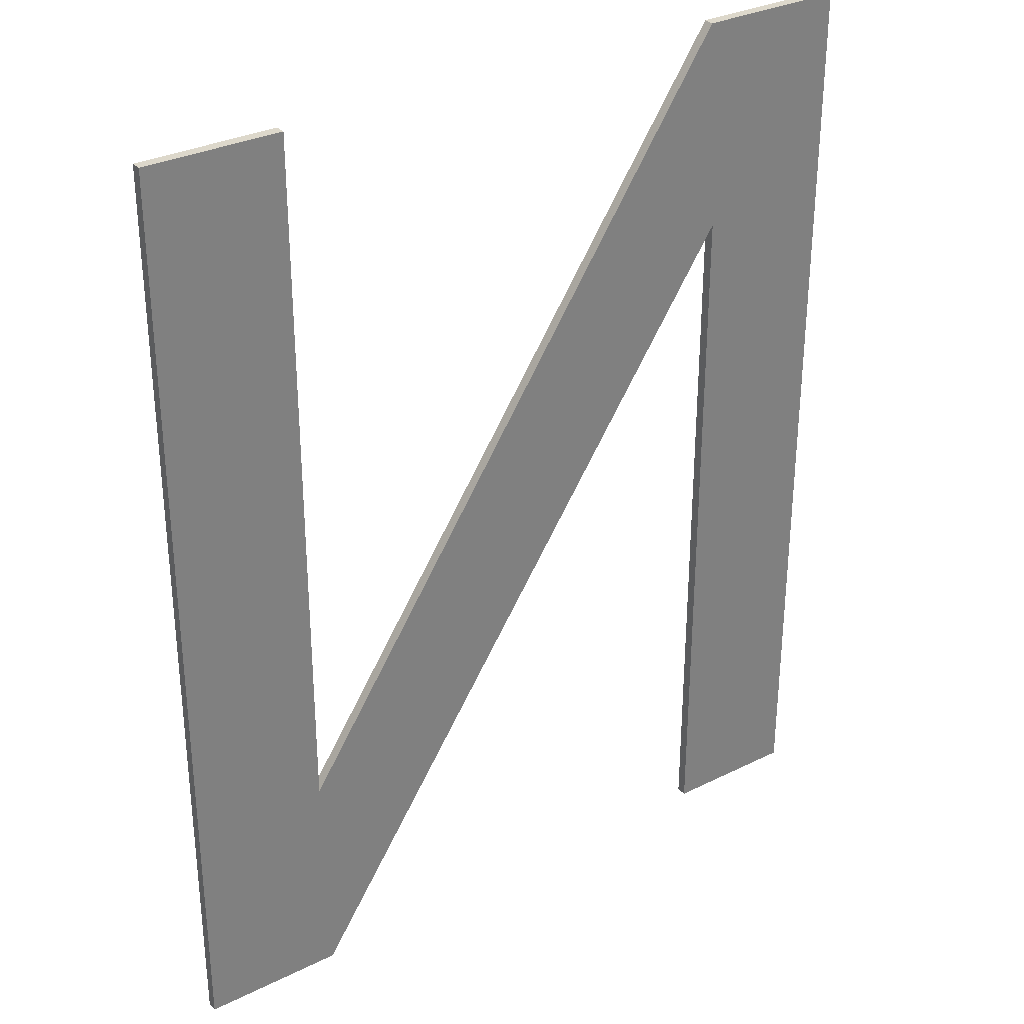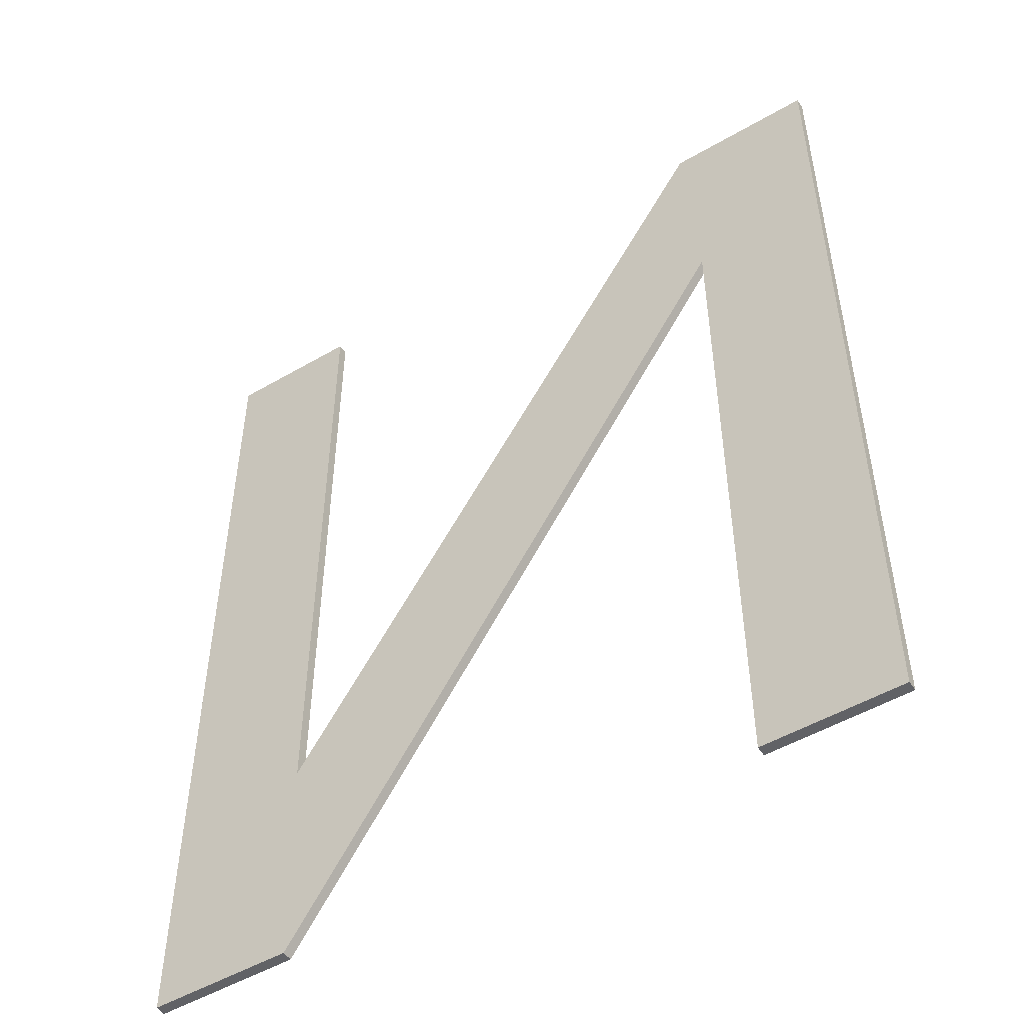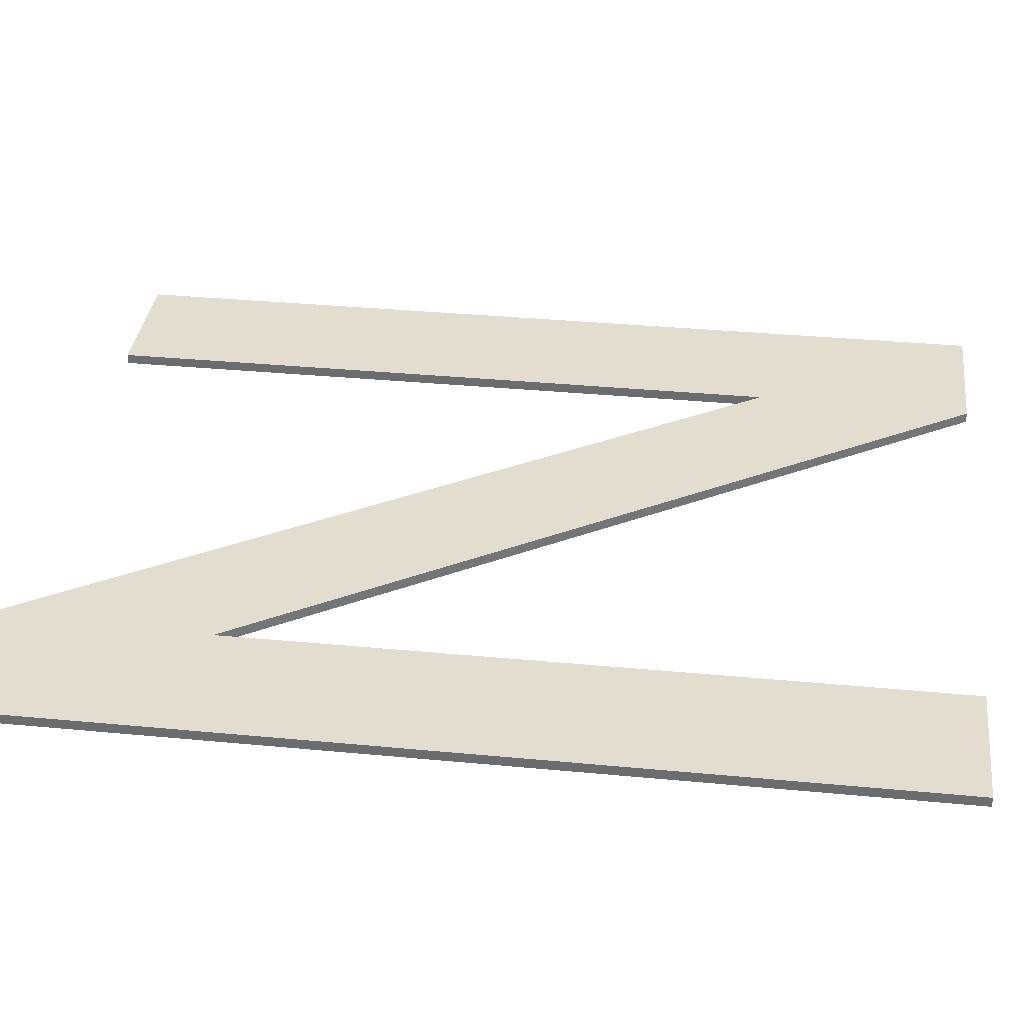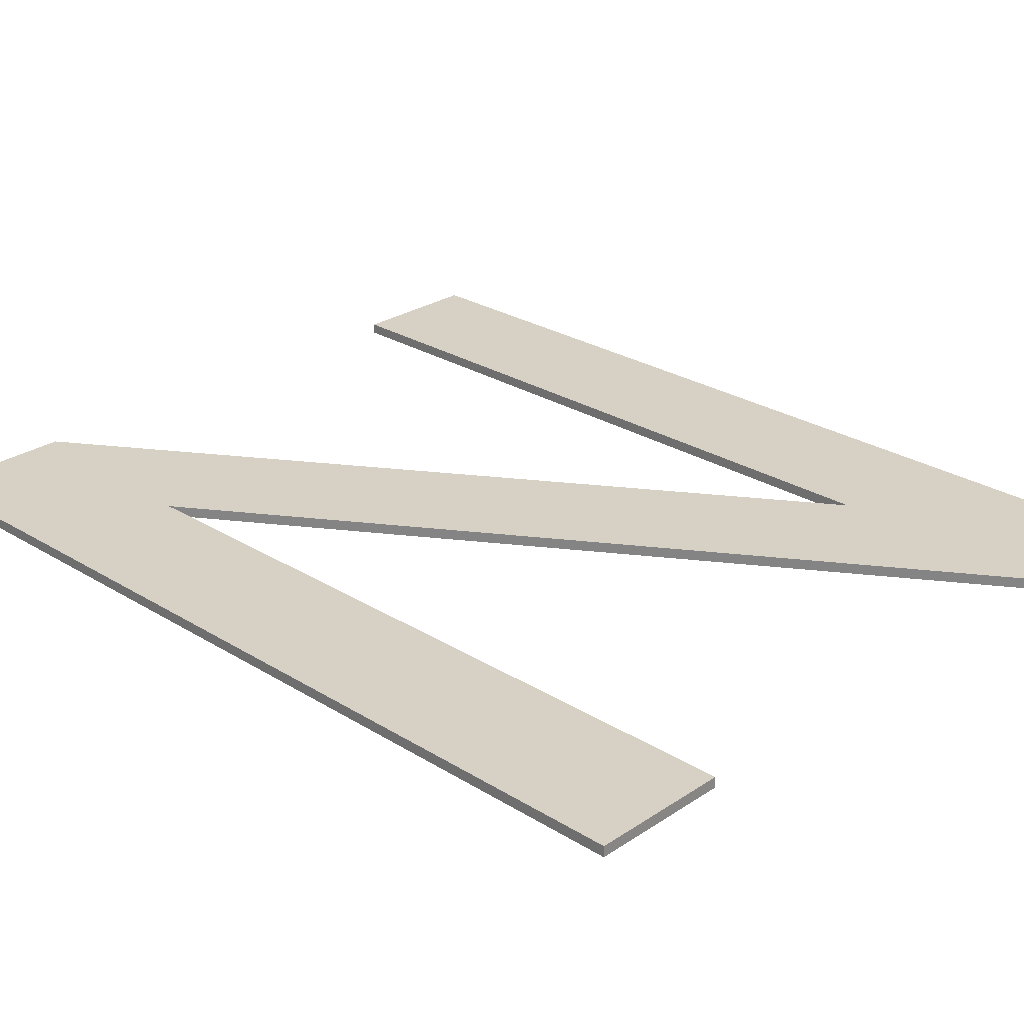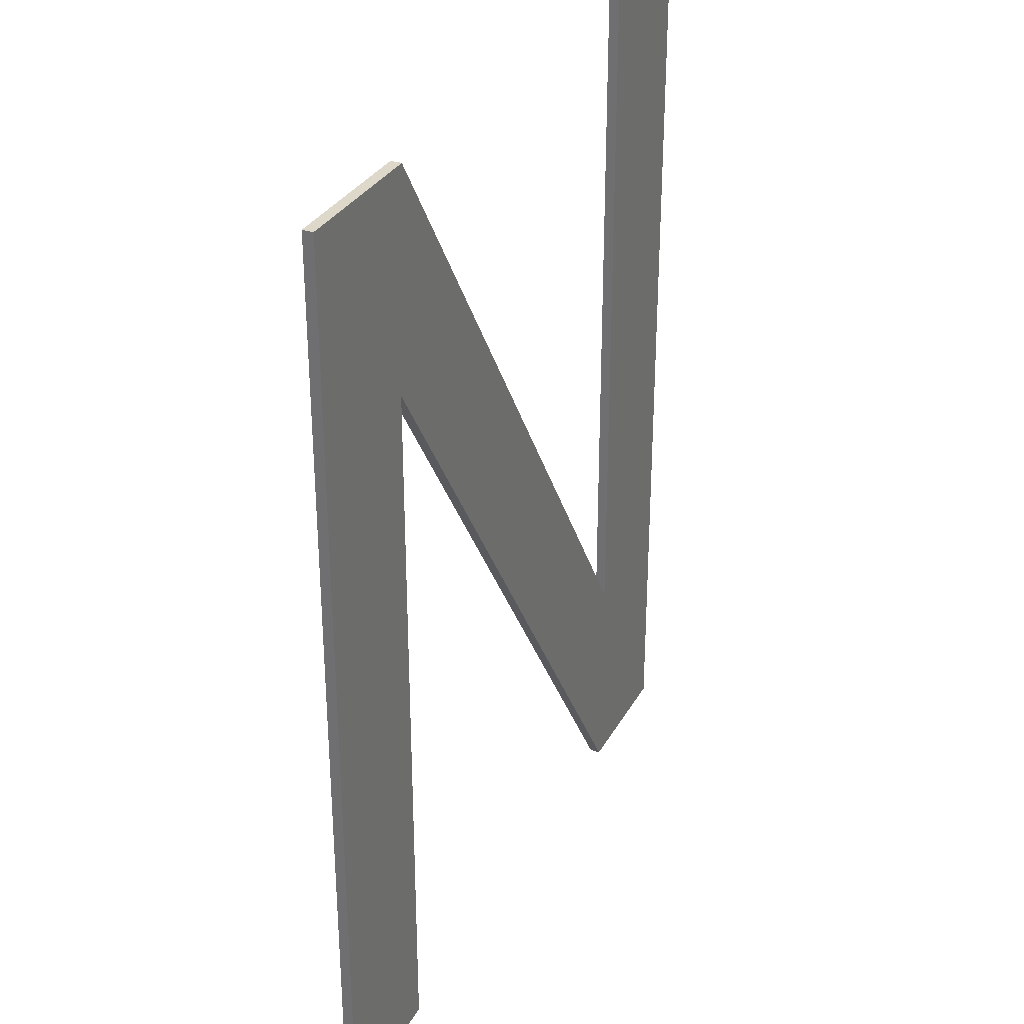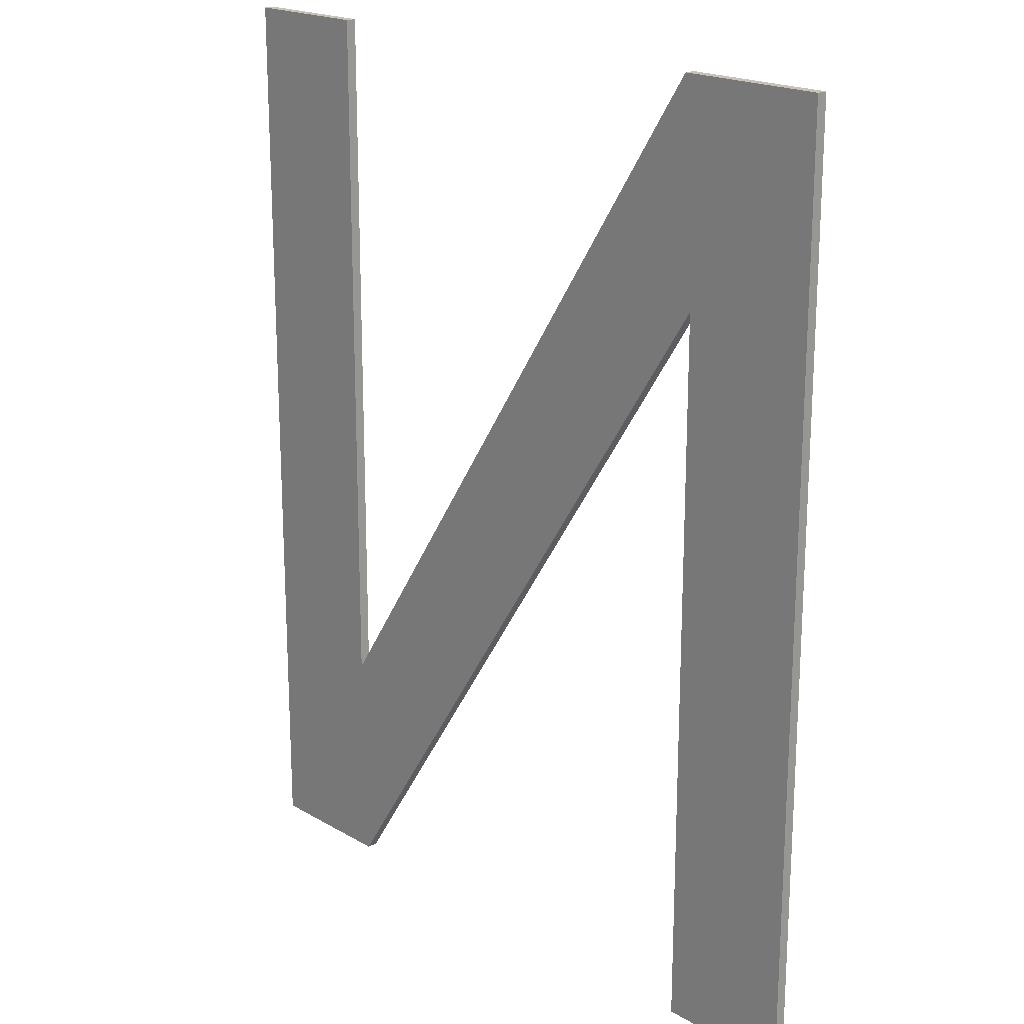
<metadata>
{"format":"obj","ext":"obj","renderer":"f3d","projection":"perspective","resolution":1024,"background":"white","views":[{"elev":31.5,"azim":144.9,"up":"+Y"},{"elev":-50.7,"azim":-147.5,"up":"+Y"},{"elev":35.4,"azim":-82.8,"up":"+Z"},{"elev":26.6,"azim":-45.9,"up":"+Z"},{"elev":31.5,"azim":-65.3,"up":"+Y"},{"elev":19.4,"azim":-132.7,"up":"+Y"}]}
</metadata>
<code>
o mesh36/mesh36-geometry#mesh36-geometry
v 0.282 0.1338 0.4211
v 0.282 0.1134 0.4208
v 0.282 0.1134 0.4211
v 0.282 0.1338 0.4208
v 0.2685 0.1338 0.4208
v 0.2859 0.107 0.4211
v 0.2859 0.1338 0.4211
v 0.2859 0.107 0.4208
v 0.2685 0.1338 0.4211
v 0.2818 0.107 0.4208
v 0.2818 0.107 0.4211
v 0.2859 0.1338 0.4208
v 0.2642 0.1338 0.4208
v 0.2681 0.1277 0.4208
v 0.2642 0.1338 0.4211
v 0.2681 0.1277 0.4211
v 0.2642 0.107 0.4208
v 0.2642 0.107 0.4211
v 0.2681 0.107 0.4208
v 0.2681 0.107 0.4211
f 1 2 3
f 2 1 4
f 5 3 2
f 3 6 1
f 7 4 1
f 8 2 4
f 3 5 9
f 10 5 2
f 3 11 6
f 1 6 7
f 4 7 12
f 10 2 8
f 8 4 12
f 13 9 5
f 9 11 3
f 14 5 10
f 10 6 11
f 6 12 7
f 6 10 8
f 12 6 8
f 9 13 15
f 5 14 13
f 9 16 11
f 10 16 14
f 16 10 11
f 17 15 13
f 18 9 15
f 19 13 14
f 9 18 16
f 20 14 16
f 15 17 18
f 13 19 17
f 14 20 19
f 20 16 18
f 19 18 17
f 18 19 20
f 3 2 1
f 4 1 2
f 2 3 5
f 1 6 3
f 1 4 7
f 4 2 8
f 9 5 3
f 2 5 10
f 6 11 3
f 7 6 1
f 12 7 4
f 8 2 10
f 12 4 8
f 5 9 13
f 3 11 9
f 10 5 14
f 11 6 10
f 7 12 6
f 8 10 6
f 8 6 12
f 15 13 9
f 13 14 5
f 11 16 9
f 14 16 10
f 11 10 16
f 13 15 17
f 15 9 18
f 14 13 19
f 16 18 9
f 16 14 20
f 18 17 15
f 17 19 13
f 19 20 14
f 18 16 20
f 17 18 19
f 20 19 18

</code>
